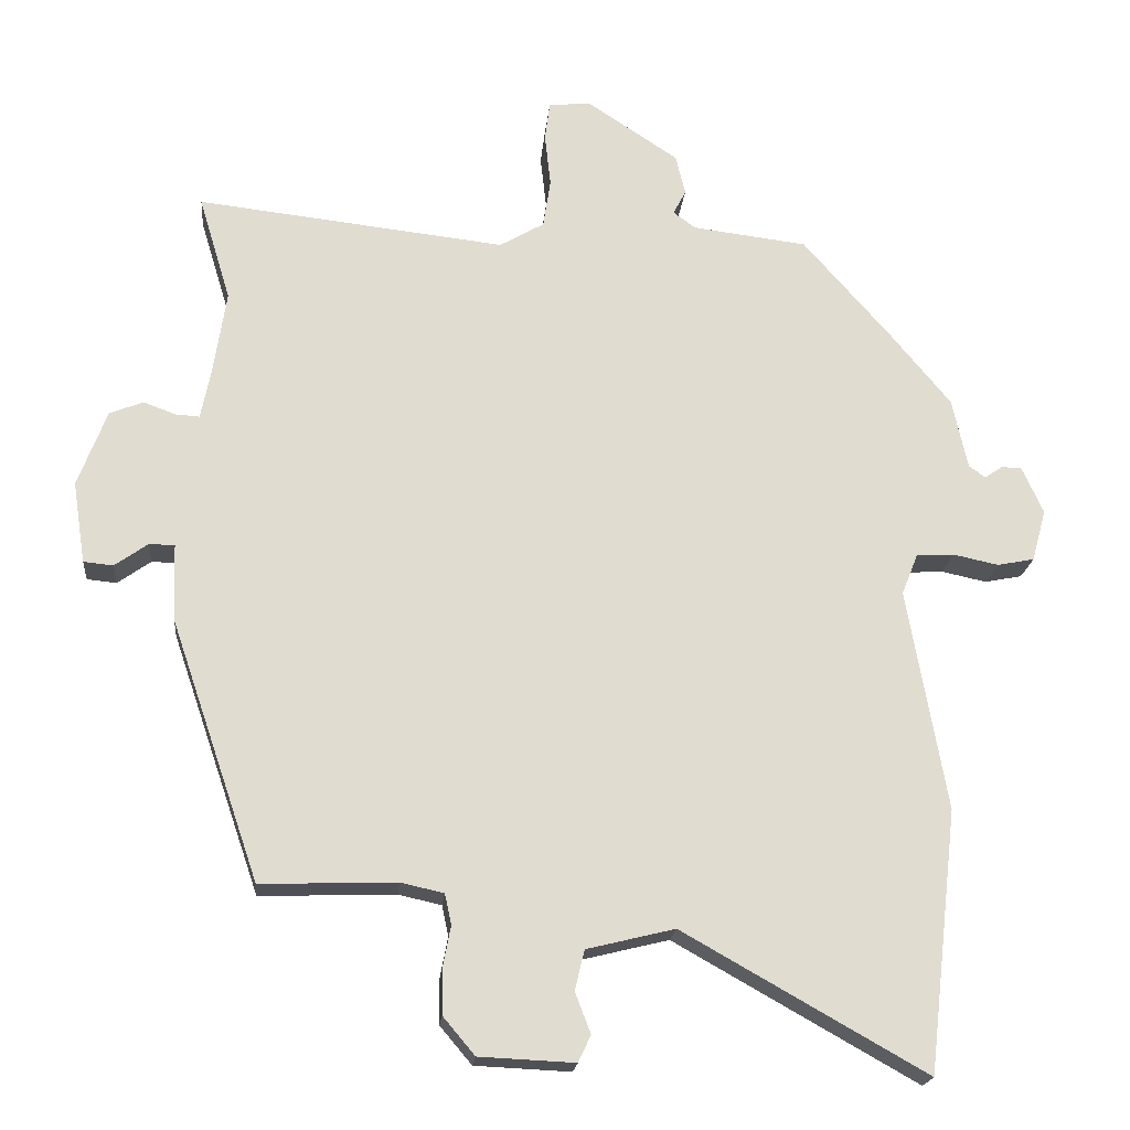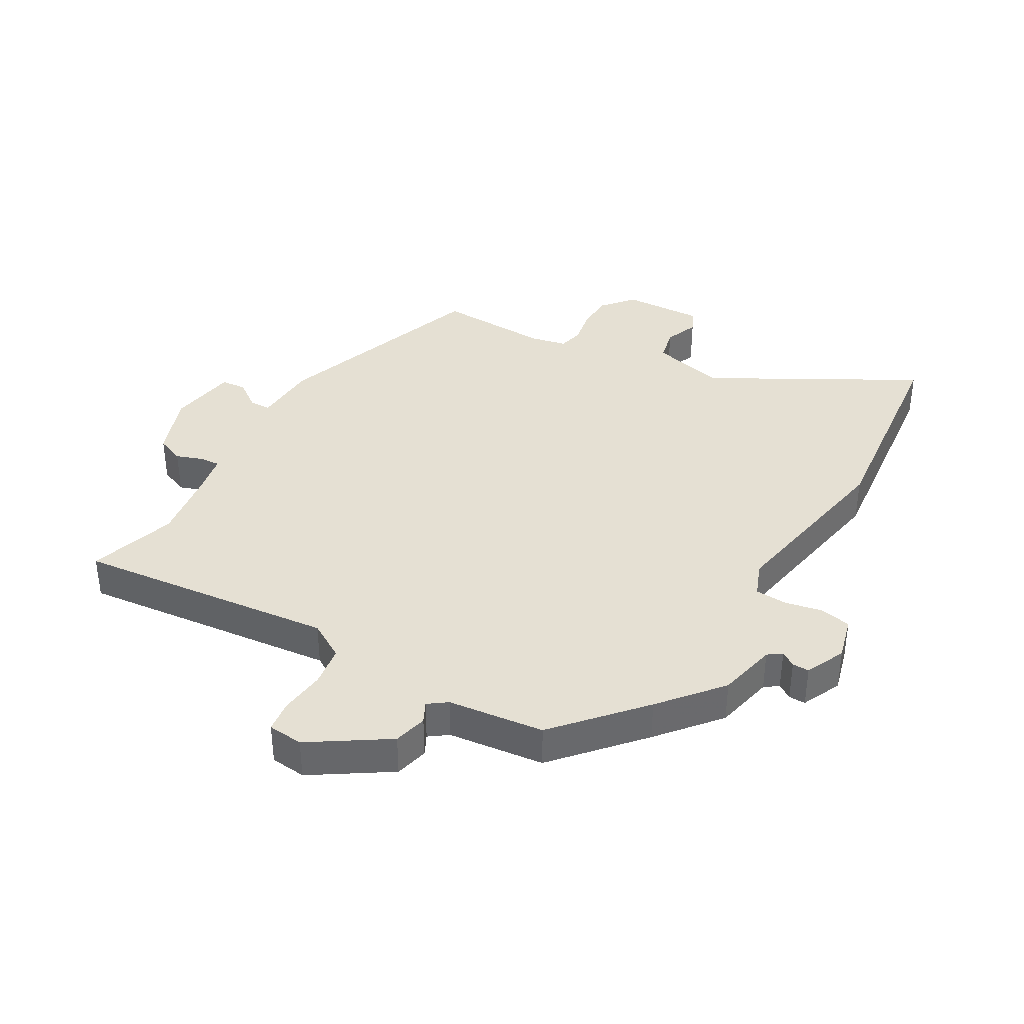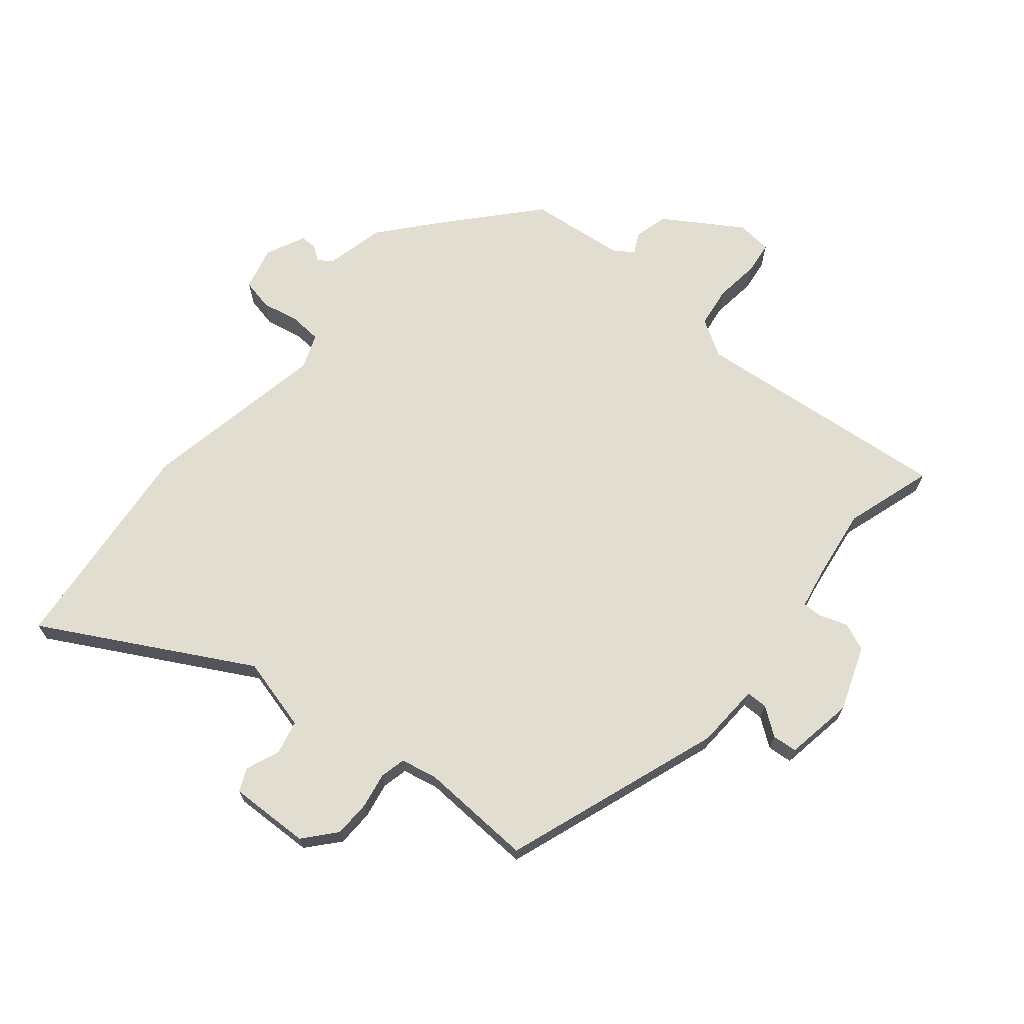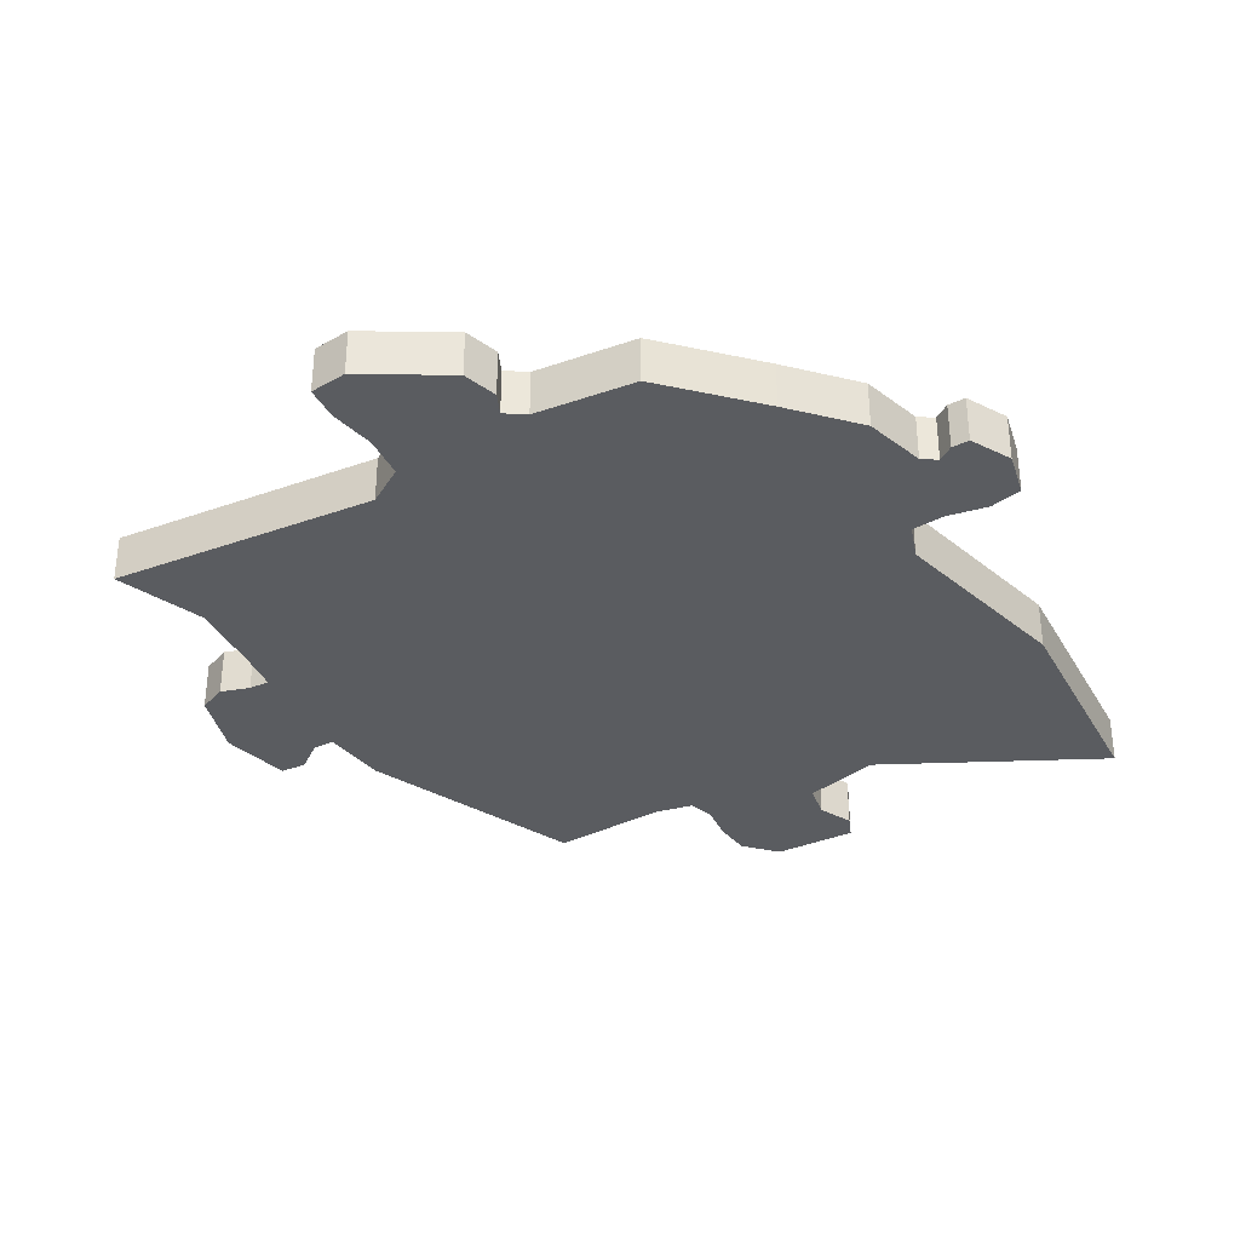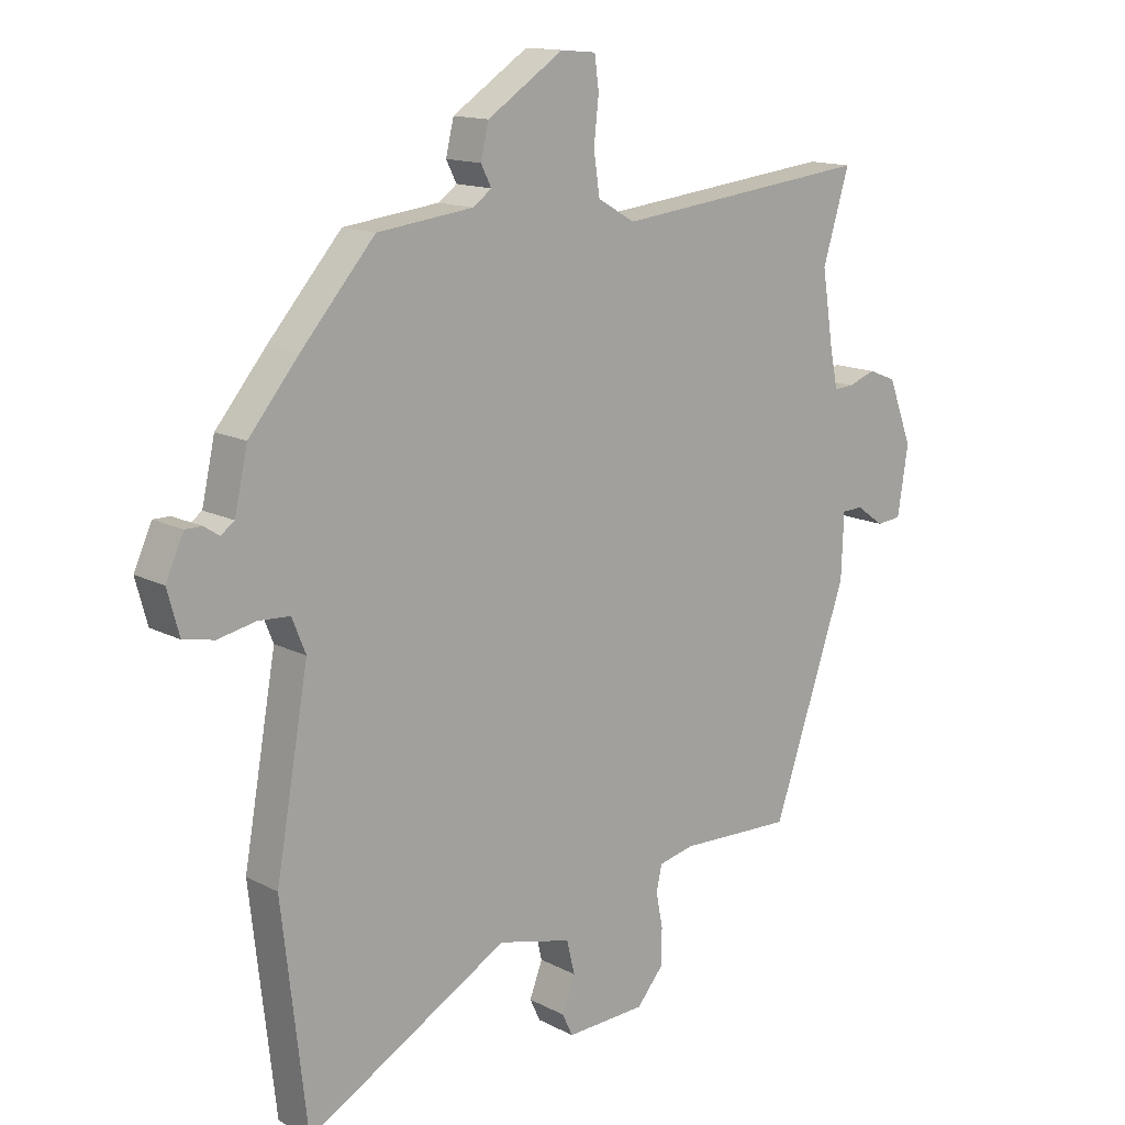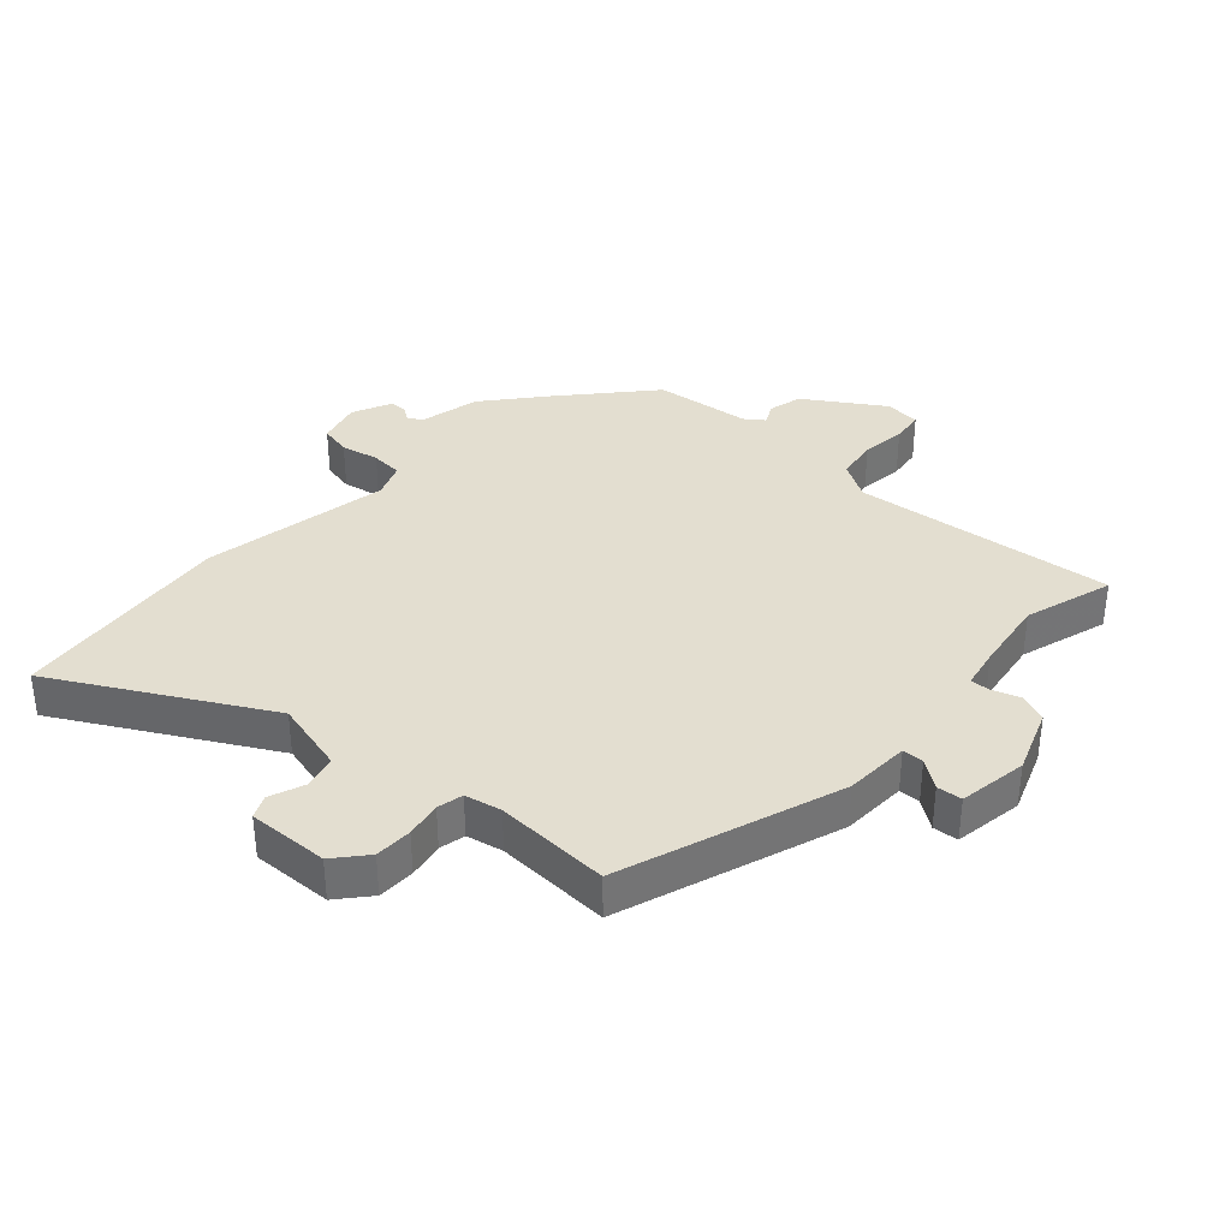
<metadata>
{"format":"obj","ext":"obj","renderer":"f3d","projection":"perspective","resolution":1024,"background":"white","views":[{"elev":-19.7,"azim":-5.4,"up":"+Z"},{"elev":38.0,"azim":30.4,"up":"+Y"},{"elev":68.6,"azim":-139.6,"up":"+Y"},{"elev":-34.0,"azim":32.4,"up":"+Y"},{"elev":14.1,"azim":138.7,"up":"+Z"},{"elev":35.9,"azim":-137.4,"up":"+Y"}]}
</metadata>
<code>
v -0.459 0.07 0.364
v -0.502 0.07 0.506
v -0.085 0.07 0.459
v -0.025 0.07 0.494
v -0.015 0.07 0.56
v -0.023 0.07 0.632
v -0.016 0.07 0.684
v 0.041 0.07 0.689
v 0.164 0.07 0.608
v 0.177 0.07 0.554
v 0.16 0.07 0.521
v 0.19 0.07 0.499
v 0.345 0.07 0.48
v 0.464 0.07 0.344
v 0.545 0.07 0.246
v 0.566 0.07 0.151
v 0.588 0.07 0.135
v 0.612 0.07 0.151
v 0.639 0.07 0.151
v 0.668 0.07 0.087
v 0.649 0.07 0.017
v 0.599 0.07 0.007
v 0.538 0.07 0.02
v 0.487 0.07 0.017
v 0.465 0.07 -0.038
v 0.518 0.07 -0.338
v 0.478 0.07 -0.69
v 0.15 0.07 -0.505
v 0.031 0.07 -0.534
v 0.018 0.07 -0.588
v 0.039 0.07 -0.643
v 0.022 0.07 -0.679
v -0.107 0.07 -0.673
v -0.15 0.07 -0.622
v -0.151 0.07 -0.563
v -0.14 0.07 -0.506
v -0.149 0.07 -0.465
v -0.207 0.07 -0.452
v -0.39 0.07 -0.458
v -0.51 0.07 -0.107
v -0.514 0.07 -0.003
v -0.548 0.07 -0.002
v -0.593 0.07 -0.034
v -0.633 0.07 -0.03
v -0.65 0.07 0.08
v -0.611 0.07 0.183
v -0.566 0.07 0.201
v -0.522 0.07 0.185
v -0.49 0.07 0.183
v -0.477 0.07 0.247
v -0.459 0 0.364
v -0.502 0 0.506
v -0.085 0 0.459
v -0.025 0 0.494
v -0.015 0 0.56
v -0.023 0 0.632
v -0.016 0 0.684
v 0.041 0 0.689
v 0.164 0 0.608
v 0.177 0 0.554
v 0.16 0 0.521
v 0.19 0 0.499
v 0.345 0 0.48
v 0.464 0 0.344
v 0.545 0 0.246
v 0.566 0 0.151
v 0.588 0 0.135
v 0.612 0 0.151
v 0.639 0 0.151
v 0.668 0 0.087
v 0.649 0 0.017
v 0.599 0 0.007
v 0.538 0 0.02
v 0.487 0 0.017
v 0.465 0 -0.038
v 0.518 0 -0.338
v 0.478 0 -0.69
v 0.15 0 -0.505
v 0.031 0 -0.534
v 0.018 0 -0.588
v 0.039 0 -0.643
v 0.022 0 -0.679
v -0.107 0 -0.673
v -0.15 0 -0.622
v -0.151 0 -0.563
v -0.14 0 -0.506
v -0.149 0 -0.465
v -0.207 0 -0.452
v -0.39 0 -0.458
v -0.51 0 -0.107
v -0.514 0 -0.003
v -0.548 0 -0.002
v -0.593 0 -0.034
v -0.633 0 -0.03
v -0.65 0 0.08
v -0.611 0 0.183
v -0.566 0 0.201
v -0.522 0 0.185
v -0.49 0 0.183
v -0.477 0 0.247
f 45 46 47 48
f 45 48 49
f 42 43 44 45
f 41 42 45 49
f 38 39 40 41
f 37 38 41 49
f 33 34 35 36
f 31 32 33 36
f 30 31 36 37
f 29 30 37 49
f 25 26 27 28
f 24 25 28 29
f 20 21 22 23
f 20 23 24
f 17 18 19 20
f 17 20 24
f 16 17 24
f 12 13 14 15
f 12 15 16 24
f 8 9 10 11
f 6 7 8 11
f 5 6 11 12
f 4 5 12 24
f 1 2 3
f 50 1 3
f 29 49 50 3
f 3 4 24 29
f 98 97 96 95
f 99 98 95
f 95 94 93 92
f 99 95 92 91
f 91 90 89 88
f 99 91 88 87
f 86 85 84 83
f 86 83 82 81
f 87 86 81 80
f 99 87 80 79
f 78 77 76 75
f 79 78 75 74
f 73 72 71 70
f 74 73 70
f 70 69 68 67
f 74 70 67
f 74 67 66
f 65 64 63 62
f 74 66 65 62
f 61 60 59 58
f 61 58 57 56
f 62 61 56 55
f 74 62 55 54
f 53 52 51
f 53 51 100
f 53 100 99 79
f 79 74 54 53
f 1 51 52 2
f 2 52 53 3
f 3 53 54 4
f 4 54 55 5
f 5 55 56 6
f 6 56 57 7
f 7 57 58 8
f 8 58 59 9
f 9 59 60 10
f 10 60 61 11
f 11 61 62 12
f 12 62 63 13
f 13 63 64 14
f 14 64 65 15
f 15 65 66 16
f 16 66 67 17
f 17 67 68 18
f 18 68 69 19
f 19 69 70 20
f 20 70 71 21
f 21 71 72 22
f 22 72 73 23
f 23 73 74 24
f 24 74 75 25
f 25 75 76 26
f 26 76 77 27
f 27 77 78 28
f 28 78 79 29
f 29 79 80 30
f 30 80 81 31
f 31 81 82 32
f 32 82 83 33
f 33 83 84 34
f 34 84 85 35
f 35 85 86 36
f 36 86 87 37
f 37 87 88 38
f 38 88 89 39
f 39 89 90 40
f 40 90 91 41
f 41 91 92 42
f 42 92 93 43
f 43 93 94 44
f 44 94 95 45
f 45 95 96 46
f 46 96 97 47
f 47 97 98 48
f 48 98 99 49
f 49 99 100 50
f 50 100 51 1

</code>
